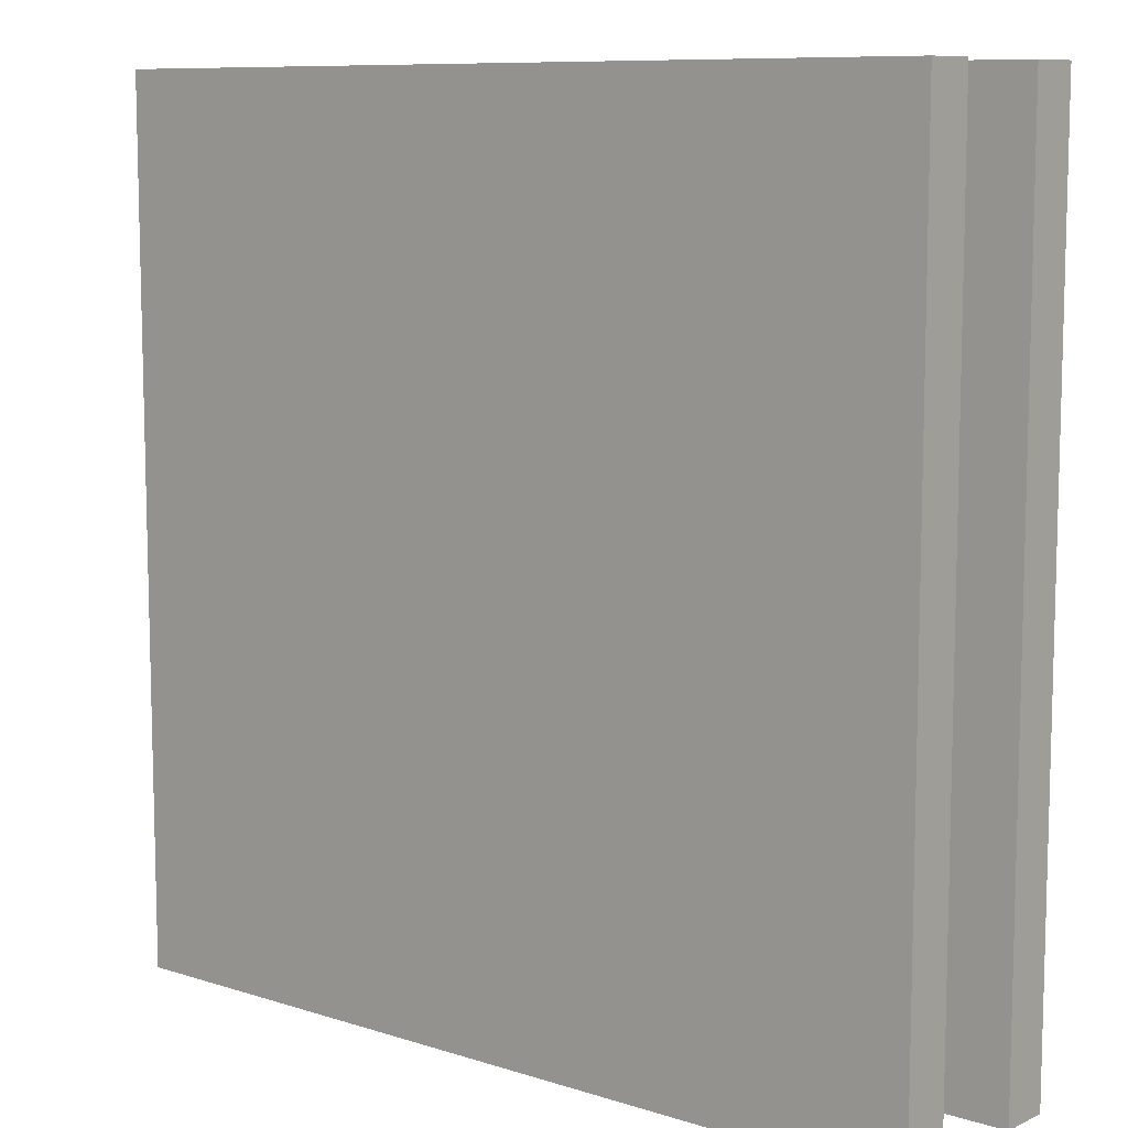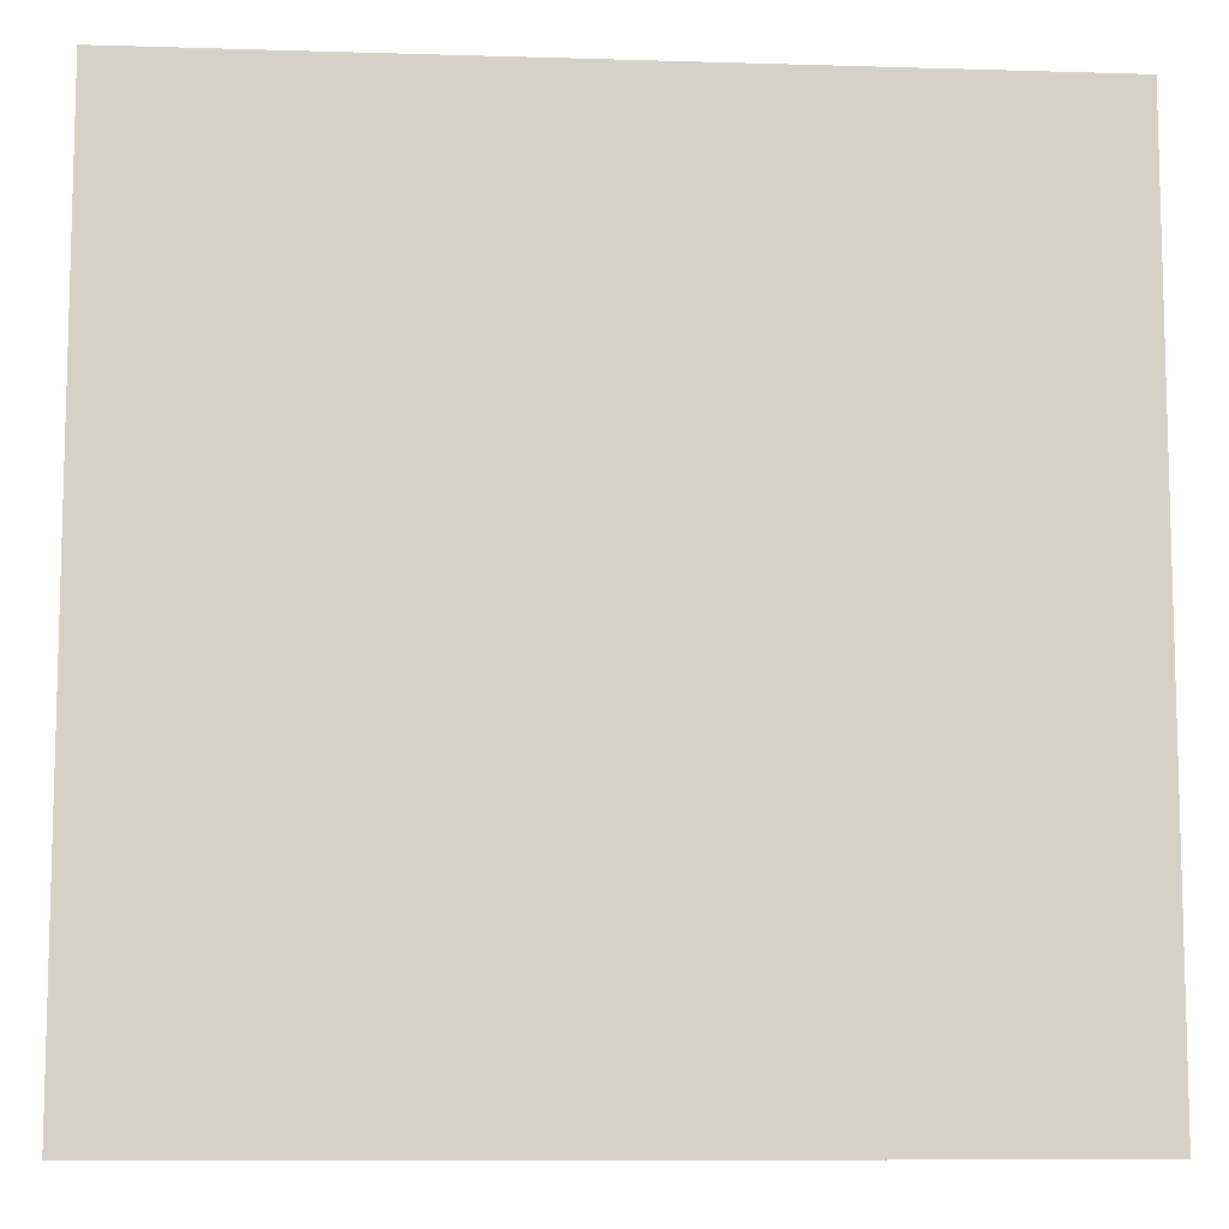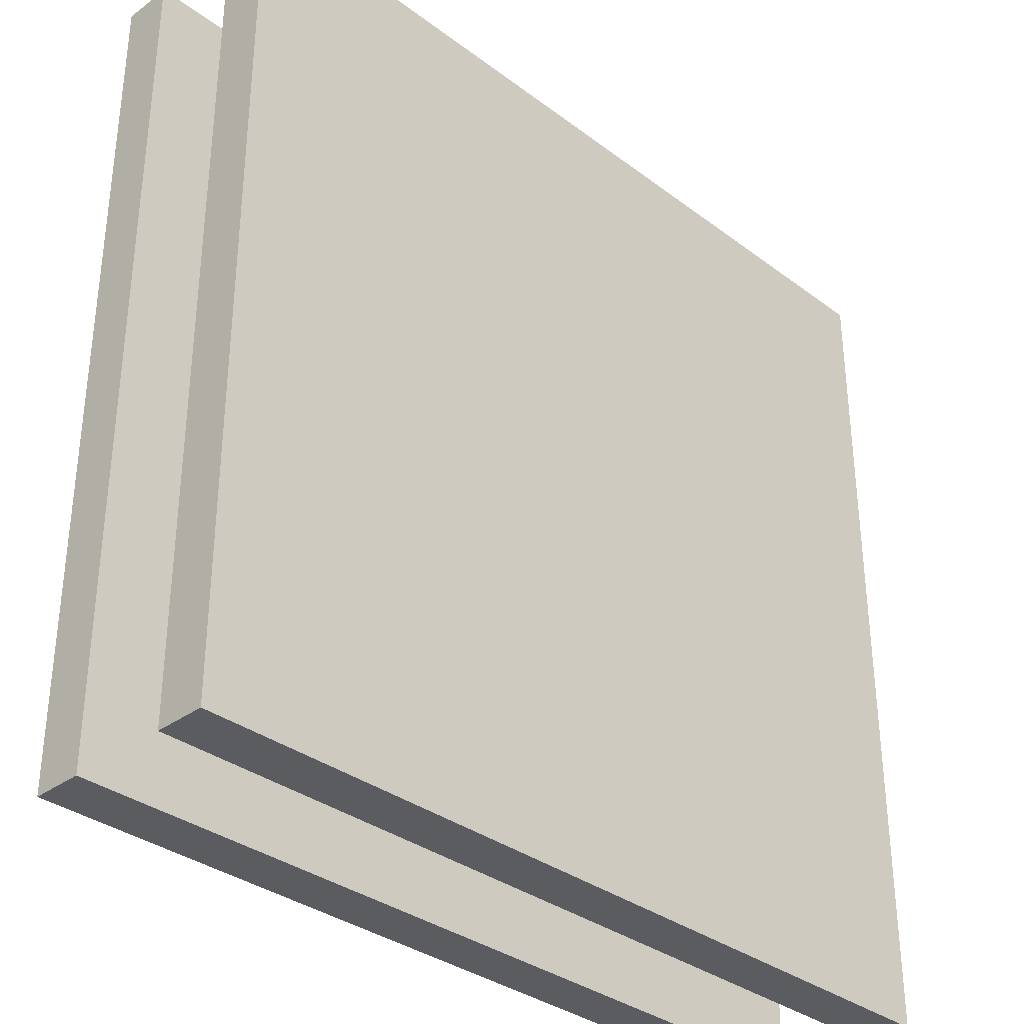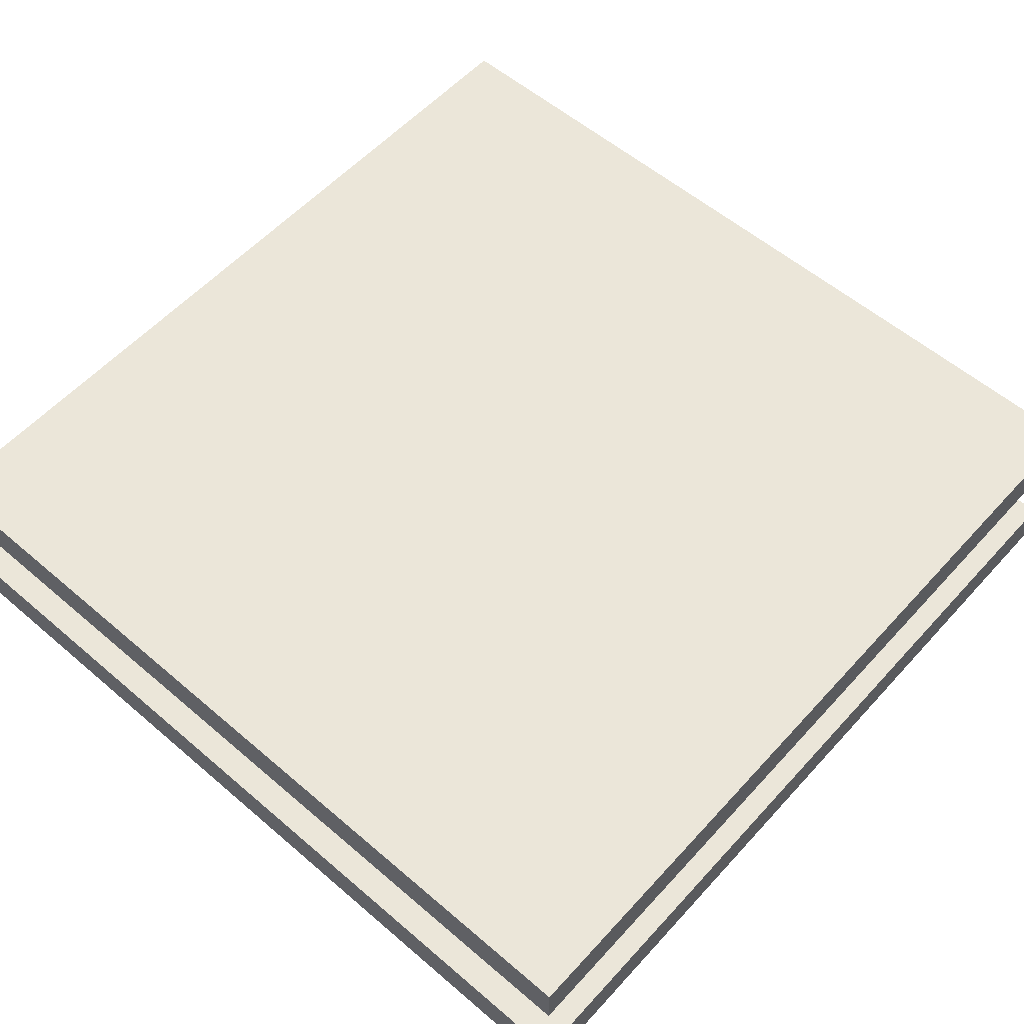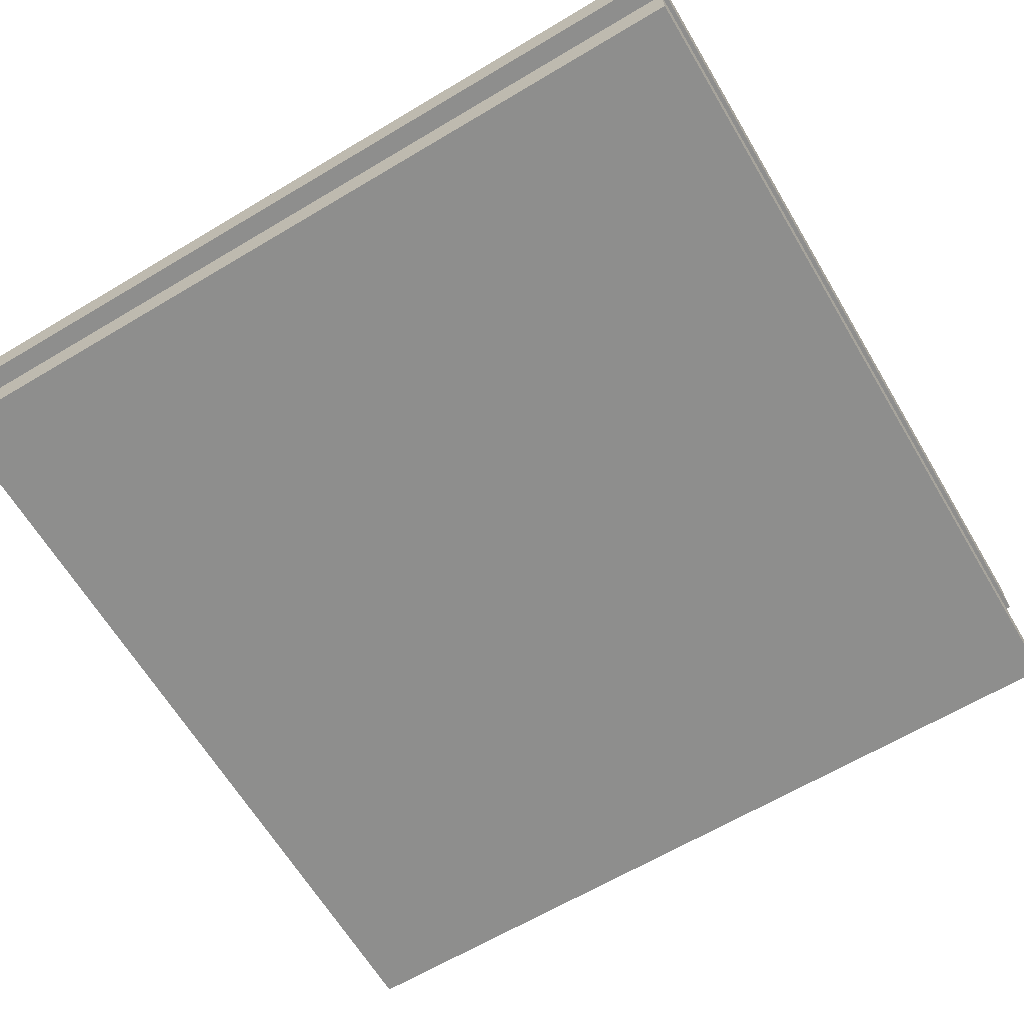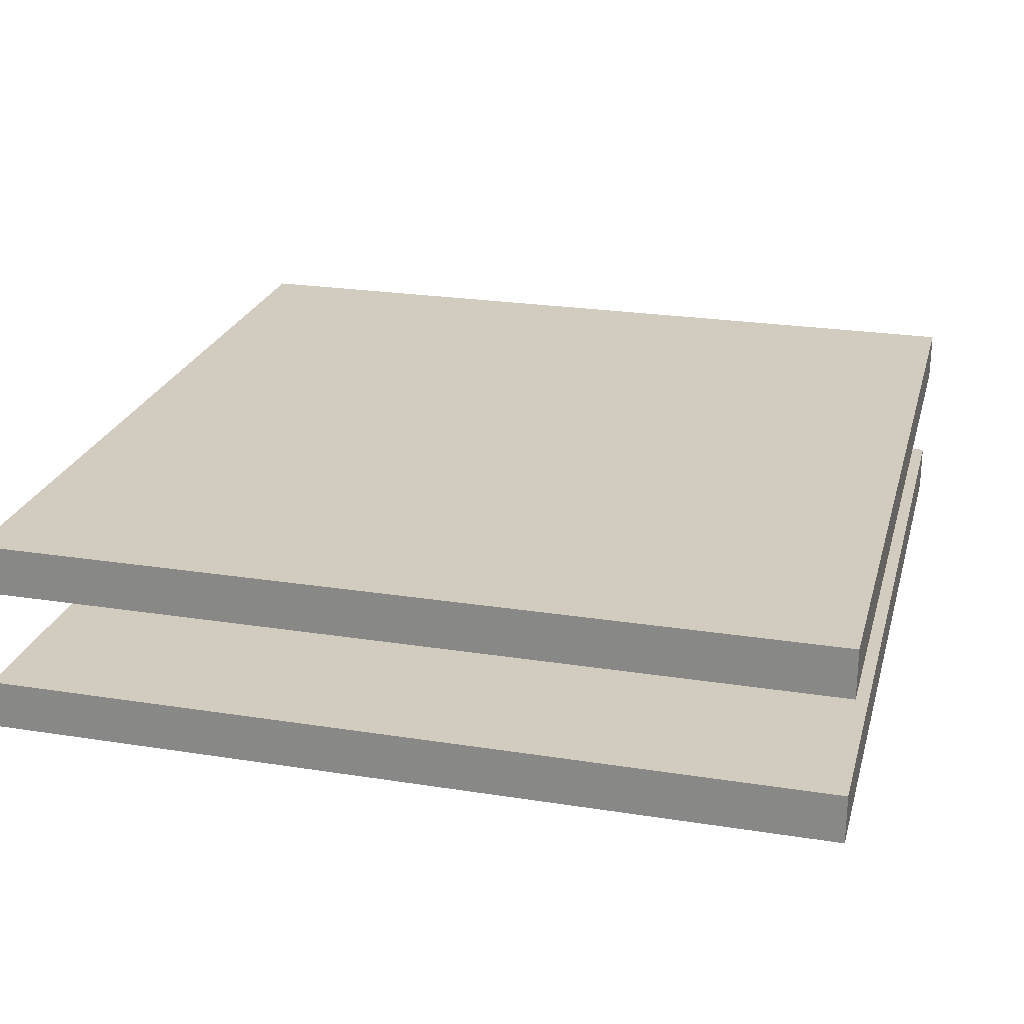
<metadata>
{"format":"obj","ext":"obj","renderer":"f3d","projection":"perspective","resolution":1024,"background":"white","views":[{"elev":9.3,"azim":39.8,"up":"+Z"},{"elev":-9.5,"azim":175.5,"up":"+Z"},{"elev":-34.1,"azim":-45.3,"up":"+Z"},{"elev":57.0,"azim":41.7,"up":"+Y"},{"elev":-64.9,"azim":-149.1,"up":"+Y"},{"elev":24.1,"azim":104.6,"up":"+Y"}]}
</metadata>
<code>
o
v -1.6 0 1.6
v -1.6 0 -1.8
v -1.6 0.2 1.6
v -1.6 0.2 -1.8
v -1.6 0.6 1.6
v -1.6 0.6 -1.8
v -1.6 0.8 1.6
v -1.6 0.8 -1.8
v 1.8 0 1.6
v 1.8 0 -1.8
v 1.8 0.2 1.6
v 1.8 0.2 -1.8
v 1.8 0.6 1.6
v 1.8 0.6 -1.8
v 1.8 0.8 1.6
v 1.8 0.8 -1.8
v -1.6 0 1.6
v -1.6 0.2 1.6
v -1.6 0.6 1.6
v -1.6 0.8 1.6
v 1.8 0 1.6
v 1.8 0.2 1.6
v 1.8 0.6 1.6
v 1.8 0.8 1.6
v -1.6 0 -1.8
v -1.6 0.2 -1.8
v -1.6 0.6 -1.8
v -1.6 0.8 -1.8
v 1.8 0 -1.8
v 1.8 0.2 -1.8
v 1.8 0.6 -1.8
v 1.8 0.8 -1.8
v -1.6 0 1.6
v 1.8 0 1.6
v -1.6 0 -1.8
v 1.8 0 -1.8
v -1.6 0.6 1.6
v 1.8 0.6 1.6
v -1.6 0.6 -1.8
v 1.8 0.6 -1.8
v -1.6 0.2 1.6
v 1.8 0.2 1.6
v -1.6 0.2 -1.8
v 1.8 0.2 -1.8
v -1.6 0.8 1.6
v 1.8 0.8 1.6
v -1.6 0.8 -1.8
v 1.8 0.8 -1.8
f 3 2 1
f 4 2 3
f 7 6 5
f 8 6 7
f 9 10 11
f 11 10 12
f 13 14 15
f 15 14 16
f 21 18 17
f 22 18 21
f 23 20 19
f 24 20 23
f 25 26 29
f 29 26 30
f 27 28 31
f 31 28 32
f 35 34 33
f 36 34 35
f 39 38 37
f 40 38 39
f 41 42 43
f 43 42 44
f 45 46 47
f 47 46 48

</code>
